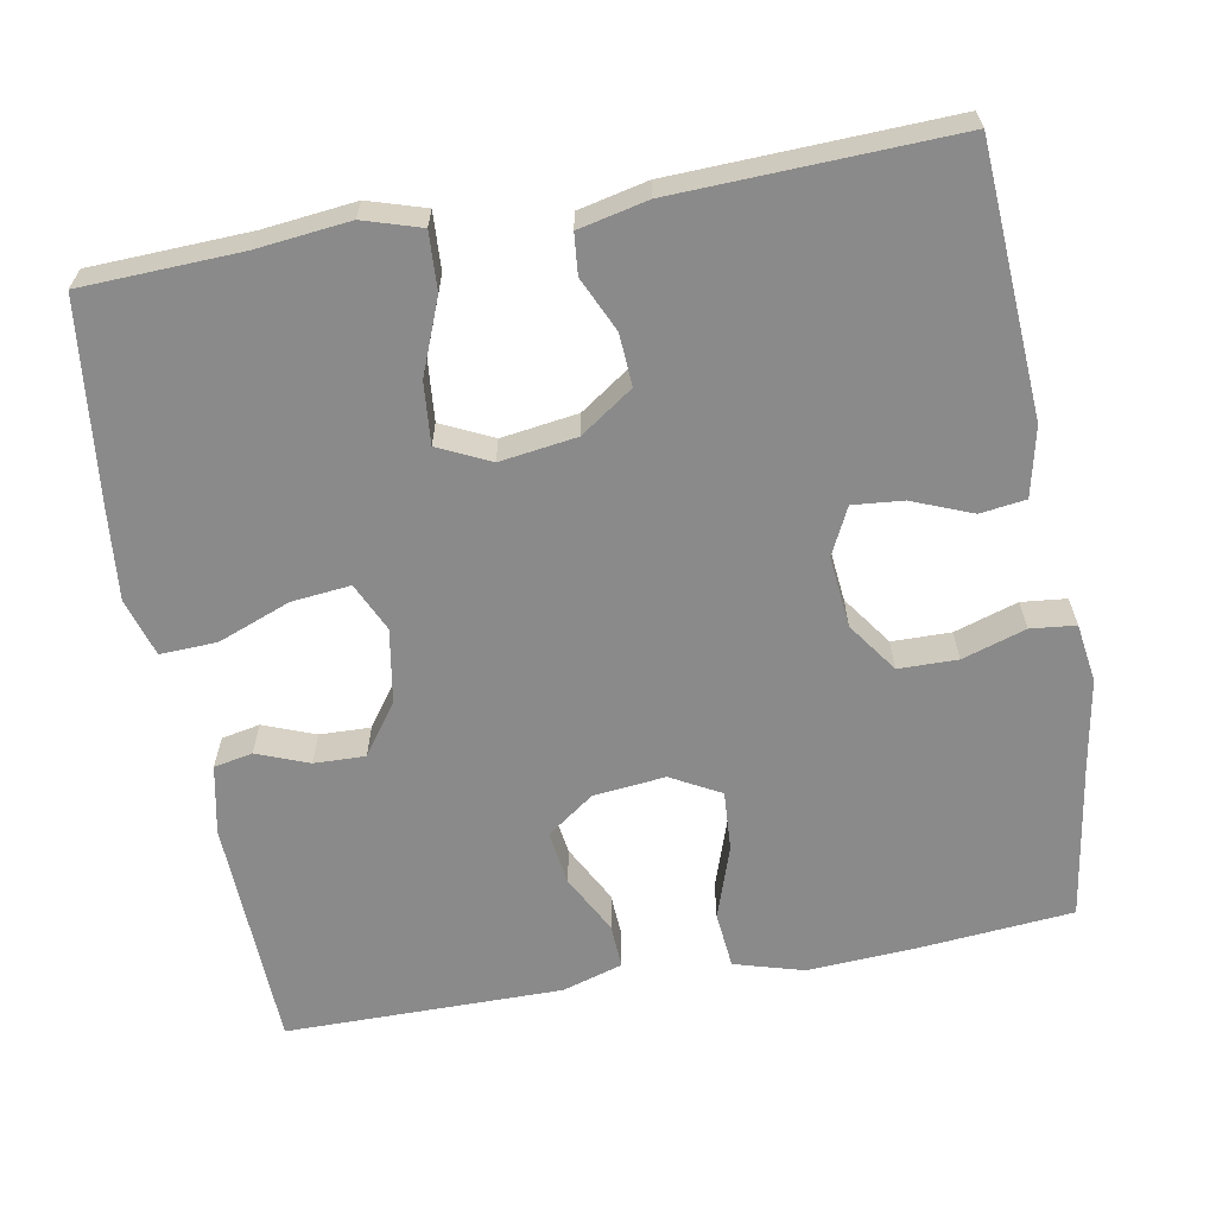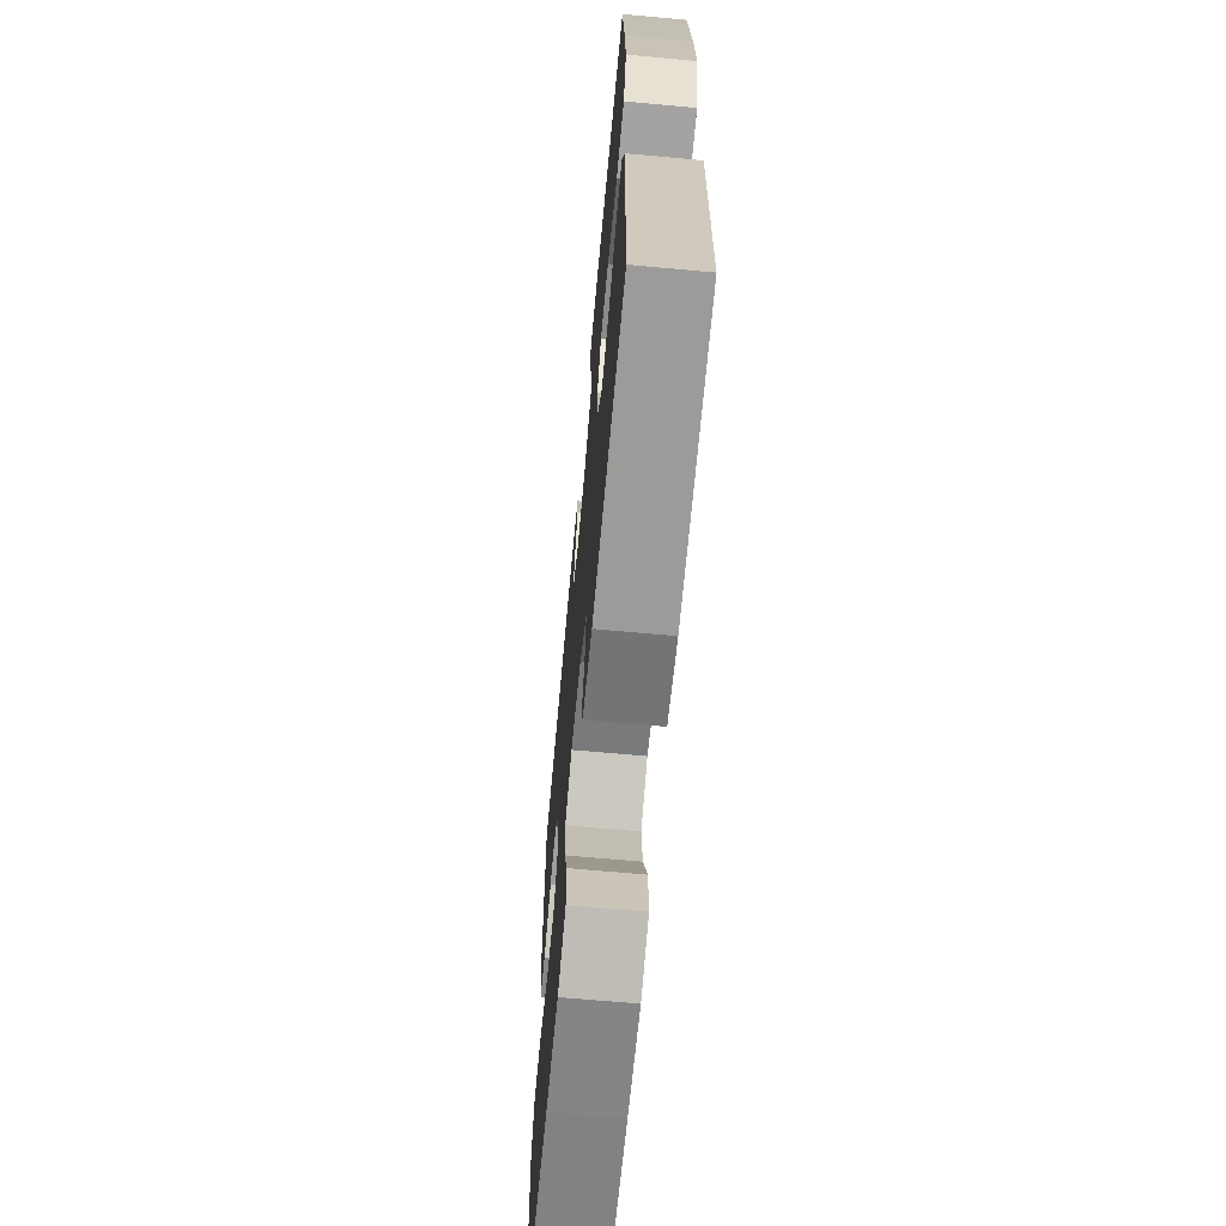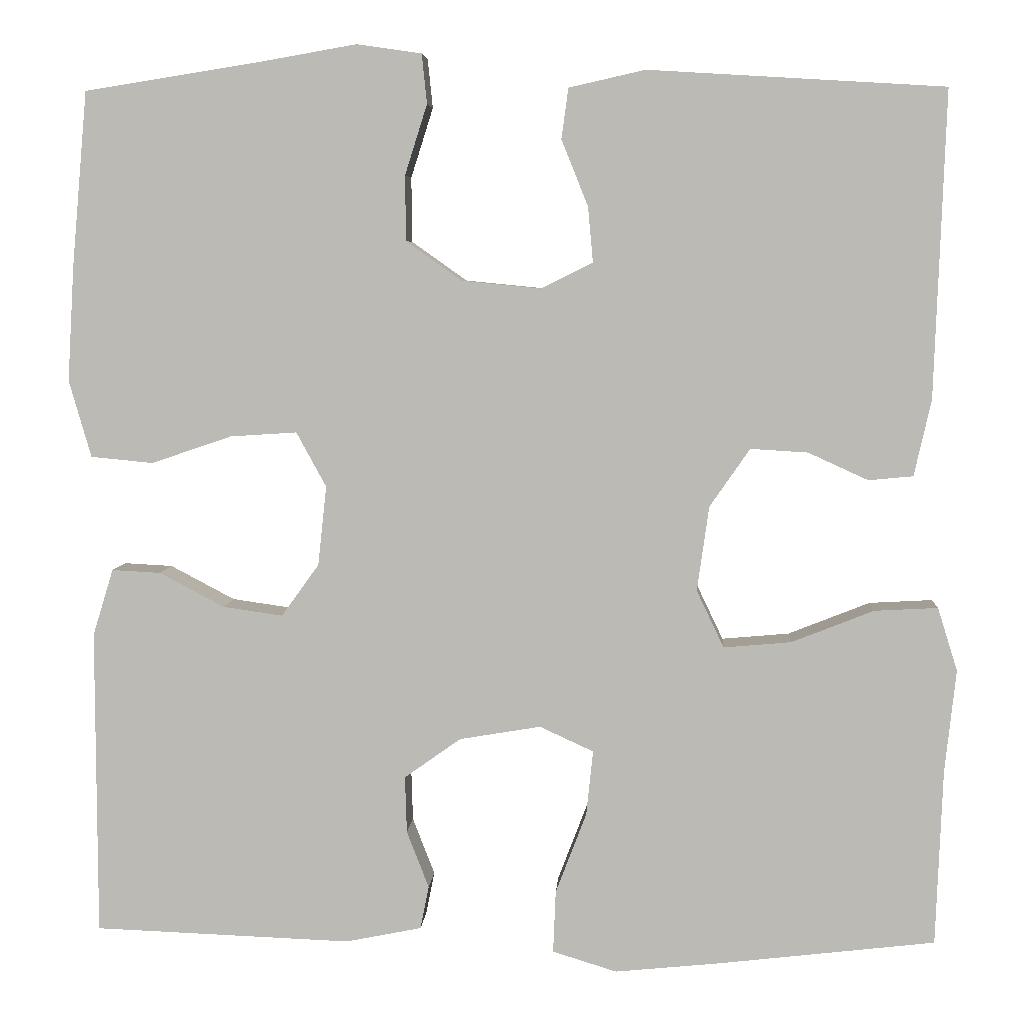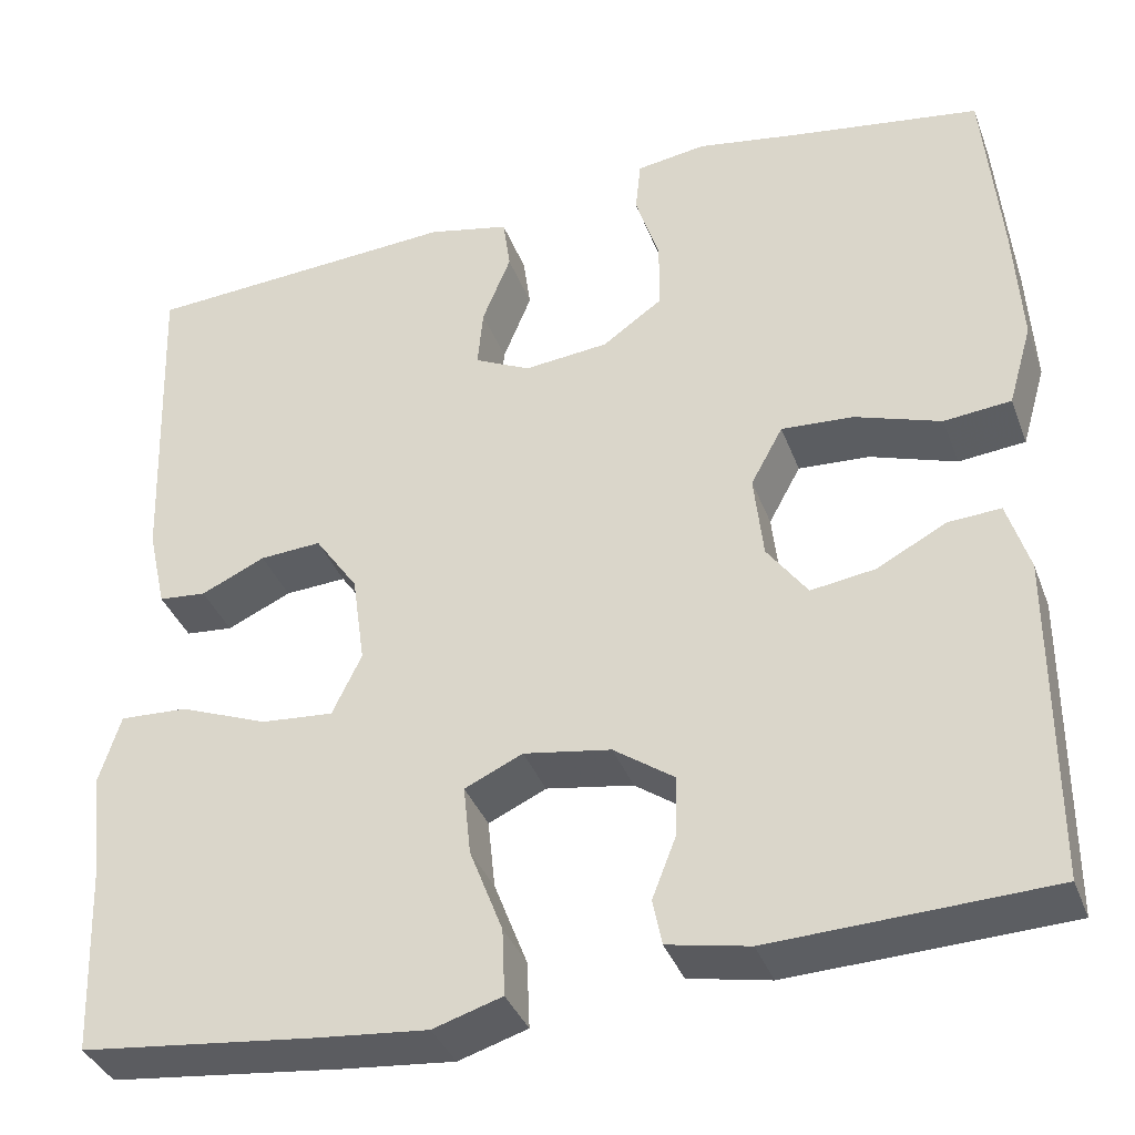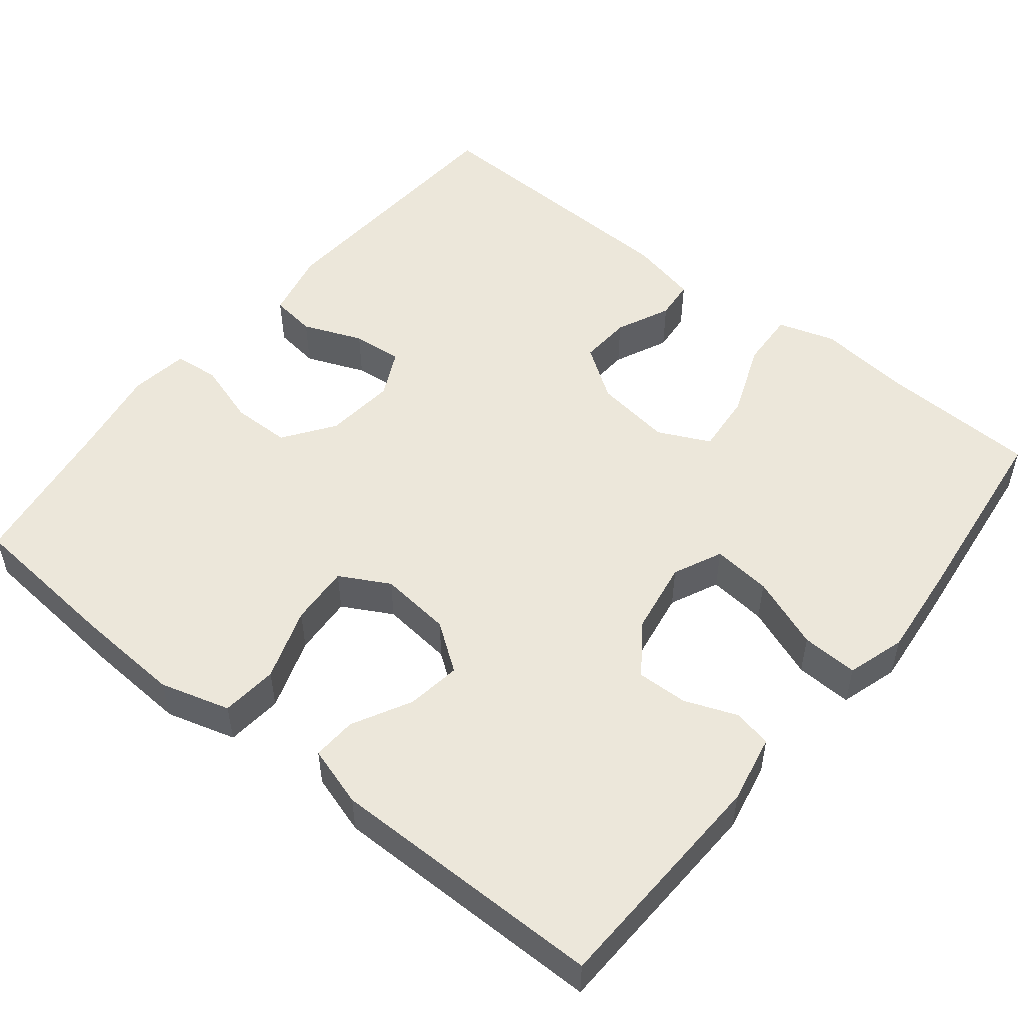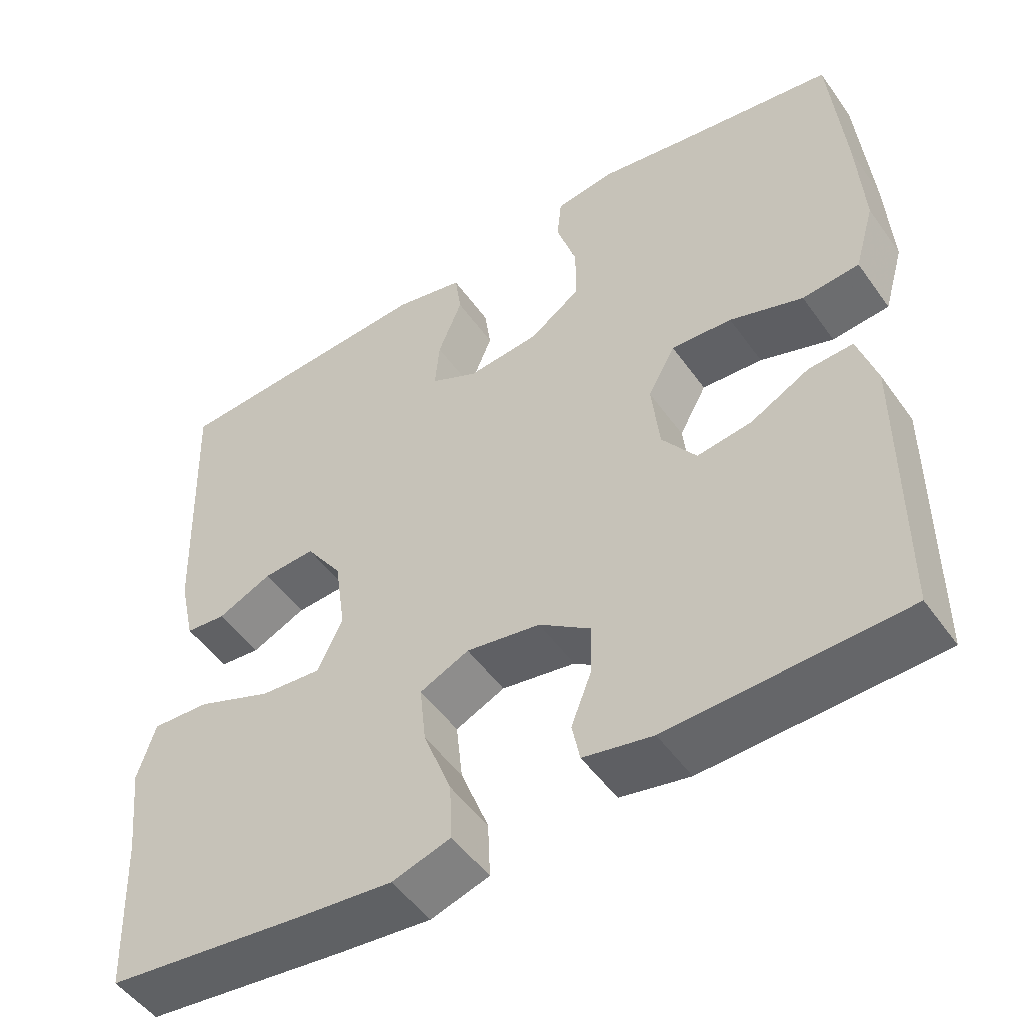
<metadata>
{"format":"obj","ext":"obj","renderer":"f3d","projection":"perspective","resolution":1024,"background":"white","views":[{"elev":-63.5,"azim":-79.7,"up":"+Y"},{"elev":-67.6,"azim":84.8,"up":"+Z"},{"elev":5.5,"azim":-176.3,"up":"+Z"},{"elev":-37.1,"azim":19.3,"up":"+Z"},{"elev":51.8,"azim":128.8,"up":"+Y"},{"elev":-50.4,"azim":34.2,"up":"+Z"}]}
</metadata>
<code>
v -0.5 0.07 0.5
v -0.154 0.07 0.521
v -0.065 0.07 0.501
v -0.057 0.07 0.442
v -0.088 0.07 0.365
v -0.094 0.07 0.3
v -0.033 0.07 0.27
v 0.059 0.07 0.279
v 0.124 0.07 0.325
v 0.125 0.07 0.401
v 0.099 0.07 0.483
v 0.105 0.07 0.541
v 0.181 0.07 0.552
v 0.296 0.07 0.532
v 0.5 0.07 0.5
v 0.518 0.07 0.297
v 0.526 0.07 0.161
v 0.5 0.07 0.071
v 0.427 0.07 0.064
v 0.333 0.07 0.096
v 0.255 0.07 0.101
v 0.22 0.07 0.037
v 0.23 0.07 -0.056
v 0.274 0.07 -0.117
v 0.344 0.07 -0.107
v 0.42 0.07 -0.067
v 0.477 0.07 -0.064
v 0.501 0.07 -0.142
v 0.5 0.07 -0.5
v 0.199 0.07 -0.511
v 0.11 0.07 -0.493
v 0.1 0.07 -0.443
v 0.126 0.07 -0.376
v 0.128 0.07 -0.31
v 0.062 0.07 -0.263
v -0.033 0.07 -0.247
v -0.096 0.07 -0.276
v -0.088 0.07 -0.352
v -0.052 0.07 -0.446
v -0.049 0.07 -0.519
v -0.124 0.07 -0.542
v -0.244 0.07 -0.53
v -0.5 0.07 -0.5
v -0.508 0.07 -0.295
v -0.521 0.07 -0.175
v -0.498 0.07 -0.101
v -0.424 0.07 -0.105
v -0.328 0.07 -0.143
v -0.249 0.07 -0.15
v -0.217 0.07 -0.083
v -0.231 0.07 0.016
v -0.278 0.07 0.084
v -0.345 0.07 0.08
v -0.415 0.07 0.048
v -0.467 0.07 0.053
v -0.487 0.07 0.142
v -0.5 0 0.5
v -0.154 0 0.521
v -0.065 0 0.501
v -0.057 0 0.442
v -0.088 0 0.365
v -0.094 0 0.3
v -0.033 0 0.27
v 0.059 0 0.279
v 0.124 0 0.325
v 0.125 0 0.401
v 0.099 0 0.483
v 0.105 0 0.541
v 0.181 0 0.552
v 0.296 0 0.532
v 0.5 0 0.5
v 0.518 0 0.297
v 0.526 0 0.161
v 0.5 0 0.071
v 0.427 0 0.064
v 0.333 0 0.096
v 0.255 0 0.101
v 0.22 0 0.037
v 0.23 0 -0.056
v 0.274 0 -0.117
v 0.344 0 -0.107
v 0.42 0 -0.067
v 0.477 0 -0.064
v 0.501 0 -0.142
v 0.5 0 -0.5
v 0.199 0 -0.511
v 0.11 0 -0.493
v 0.1 0 -0.443
v 0.126 0 -0.376
v 0.128 0 -0.31
v 0.062 0 -0.263
v -0.033 0 -0.247
v -0.096 0 -0.276
v -0.088 0 -0.352
v -0.052 0 -0.446
v -0.049 0 -0.519
v -0.124 0 -0.542
v -0.244 0 -0.53
v -0.5 0 -0.5
v -0.508 0 -0.295
v -0.521 0 -0.175
v -0.498 0 -0.101
v -0.424 0 -0.105
v -0.328 0 -0.143
v -0.249 0 -0.15
v -0.217 0 -0.083
v -0.231 0 0.016
v -0.278 0 0.084
v -0.345 0 0.08
v -0.415 0 0.048
v -0.467 0 0.053
v -0.487 0 0.142
f 3 4 5
f 2 3 5
f 1 2 5
f 56 1 5
f 55 56 5
f 54 55 5
f 53 54 5
f 52 53 5 6
f 51 52 6 7
f 50 51 7 8
f 49 50 8 9
f 46 47 48
f 45 46 48
f 44 45 48
f 44 48 49
f 43 44 49
f 42 43 49
f 41 42 49
f 40 41 49
f 39 40 49
f 38 39 49
f 37 38 49
f 36 37 49 9
f 31 32 33
f 30 31 33
f 29 30 33
f 28 29 33
f 27 28 33
f 26 27 33
f 25 26 33
f 24 25 33 34
f 23 24 34 35
f 18 19 20
f 17 18 20
f 16 17 20
f 15 16 20
f 14 15 20
f 14 20 21
f 13 14 21
f 12 13 21
f 11 12 21
f 10 11 21
f 9 10 21 22
f 23 35 36
f 22 23 36
f 9 22 36
f 61 60 59
f 61 59 58
f 61 58 57
f 61 57 112
f 61 112 111
f 61 111 110
f 61 110 109
f 62 61 109 108
f 63 62 108 107
f 64 63 107 106
f 65 64 106 105
f 104 103 102
f 104 102 101
f 104 101 100
f 105 104 100
f 105 100 99
f 105 99 98
f 105 98 97
f 105 97 96
f 105 96 95
f 105 95 94
f 105 94 93
f 65 105 93 92
f 89 88 87
f 89 87 86
f 89 86 85
f 89 85 84
f 89 84 83
f 89 83 82
f 89 82 81
f 90 89 81 80
f 91 90 80 79
f 76 75 74
f 76 74 73
f 76 73 72
f 76 72 71
f 76 71 70
f 77 76 70
f 77 70 69
f 77 69 68
f 77 68 67
f 77 67 66
f 78 77 66 65
f 92 91 79
f 92 79 78
f 92 78 65
f 1 57 58 2
f 2 58 59 3
f 3 59 60 4
f 4 60 61 5
f 5 61 62 6
f 6 62 63 7
f 7 63 64 8
f 8 64 65 9
f 9 65 66 10
f 10 66 67 11
f 11 67 68 12
f 12 68 69 13
f 13 69 70 14
f 14 70 71 15
f 15 71 72 16
f 16 72 73 17
f 17 73 74 18
f 18 74 75 19
f 19 75 76 20
f 20 76 77 21
f 21 77 78 22
f 22 78 79 23
f 23 79 80 24
f 24 80 81 25
f 25 81 82 26
f 26 82 83 27
f 27 83 84 28
f 28 84 85 29
f 29 85 86 30
f 30 86 87 31
f 31 87 88 32
f 32 88 89 33
f 33 89 90 34
f 34 90 91 35
f 35 91 92 36
f 36 92 93 37
f 37 93 94 38
f 38 94 95 39
f 39 95 96 40
f 40 96 97 41
f 41 97 98 42
f 42 98 99 43
f 43 99 100 44
f 44 100 101 45
f 45 101 102 46
f 46 102 103 47
f 47 103 104 48
f 48 104 105 49
f 49 105 106 50
f 50 106 107 51
f 51 107 108 52
f 52 108 109 53
f 53 109 110 54
f 54 110 111 55
f 55 111 112 56
f 56 112 57 1

</code>
